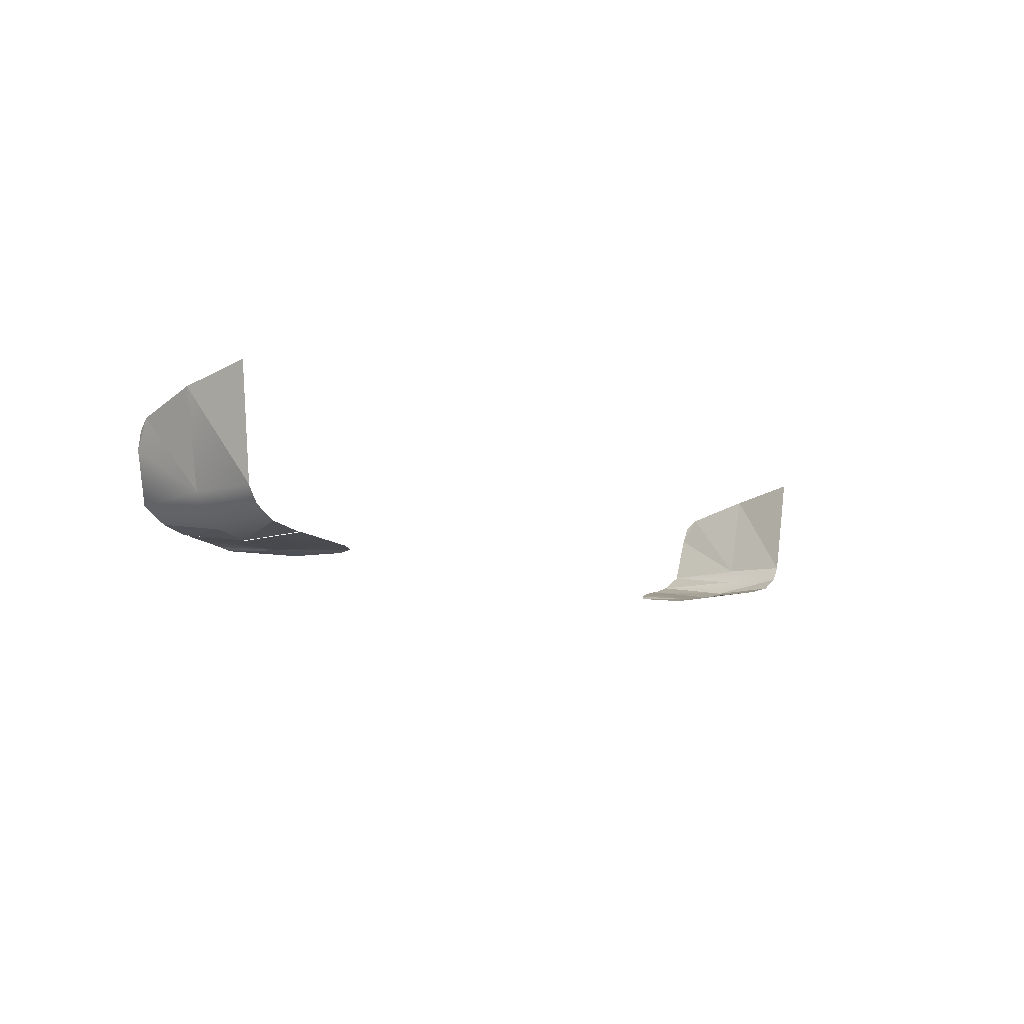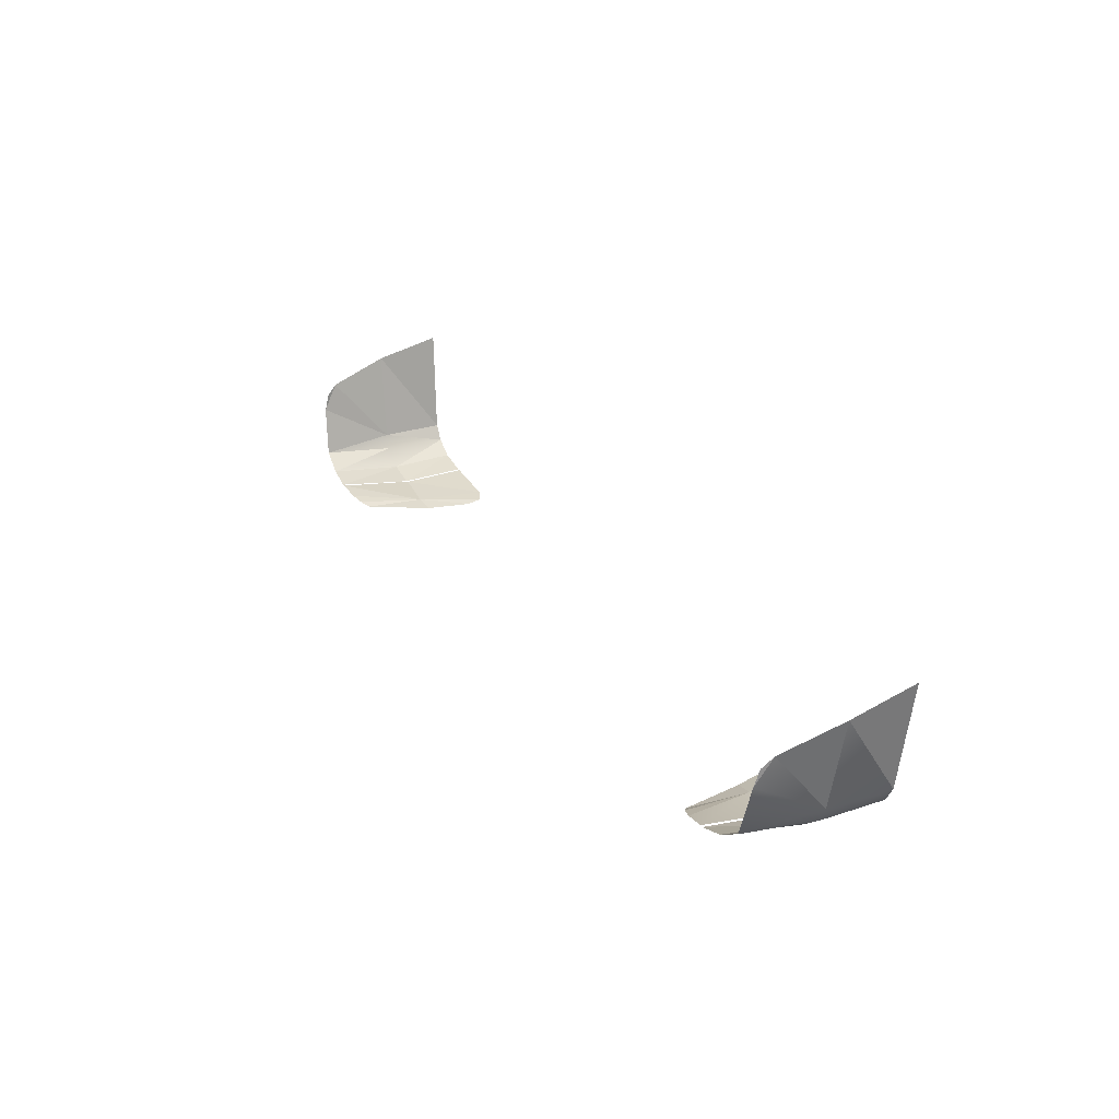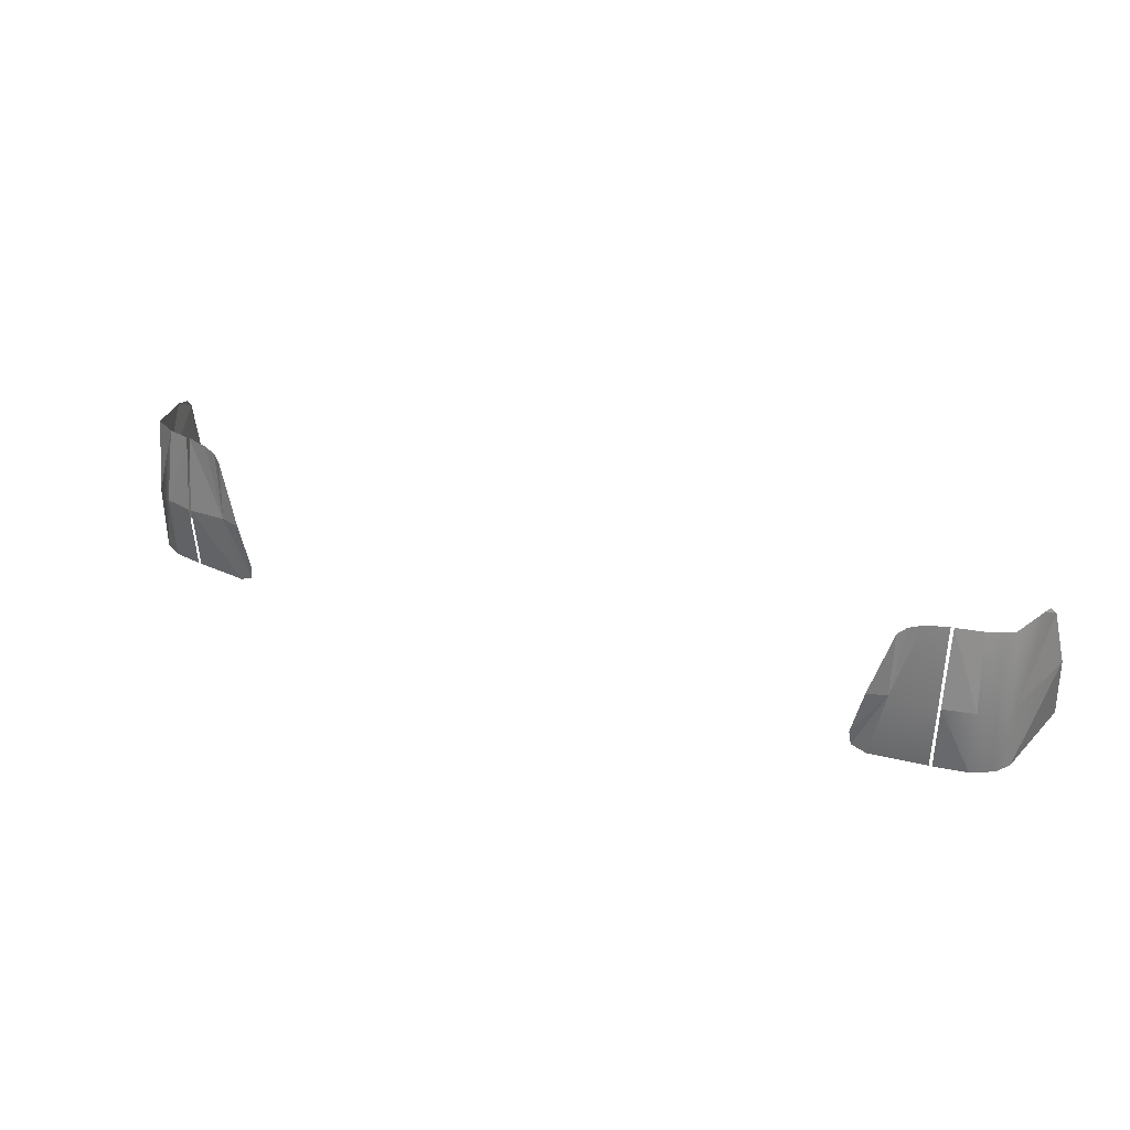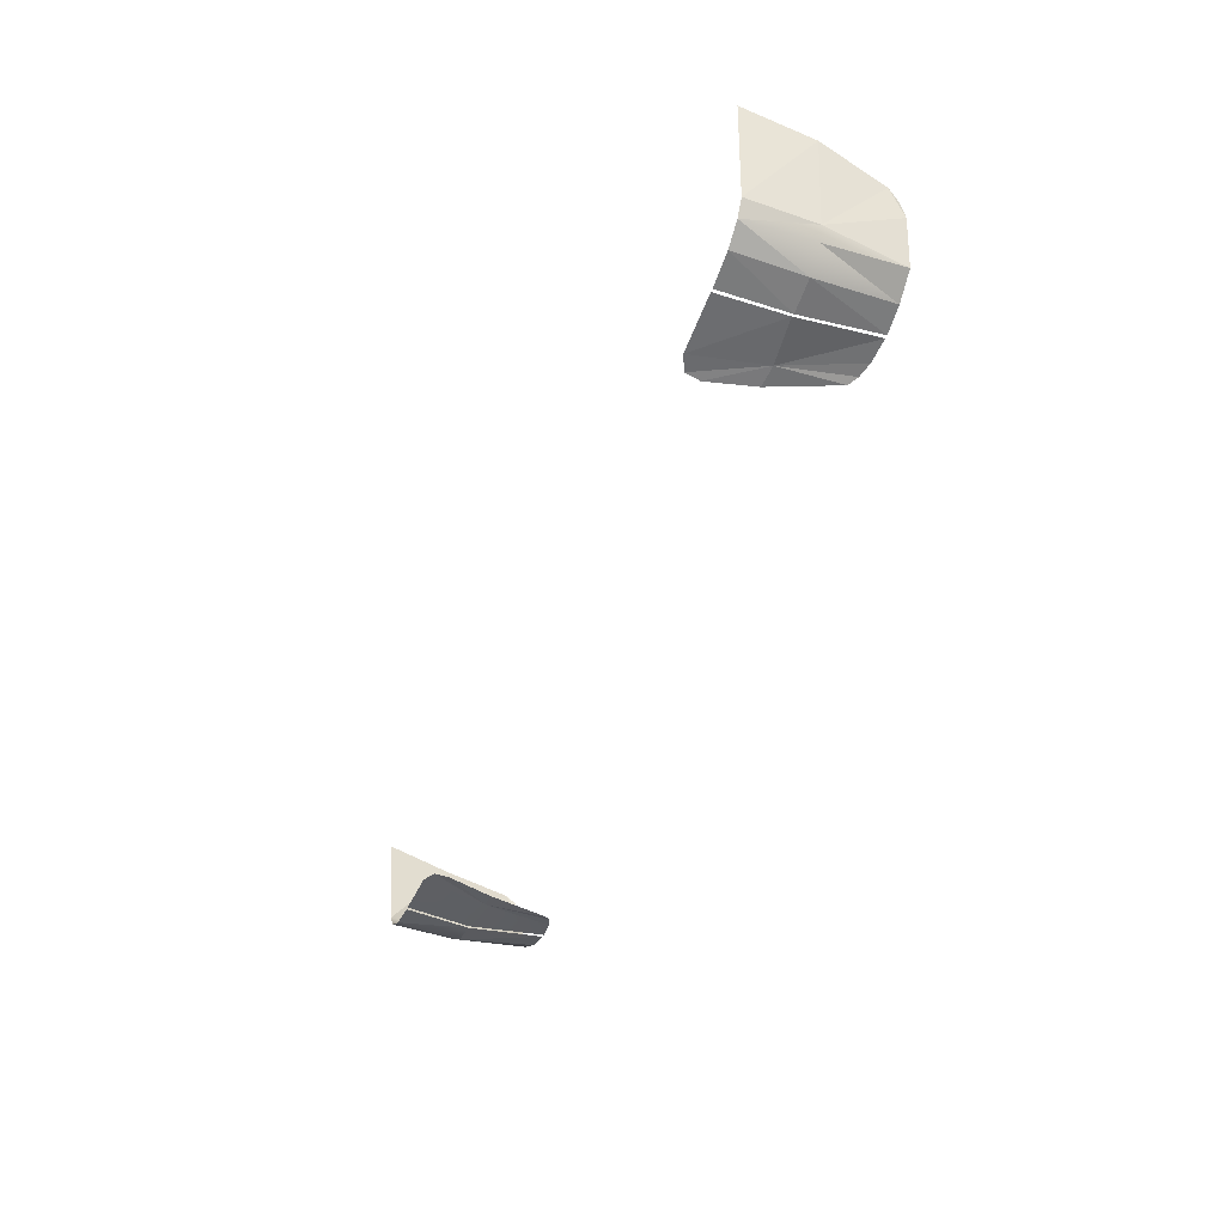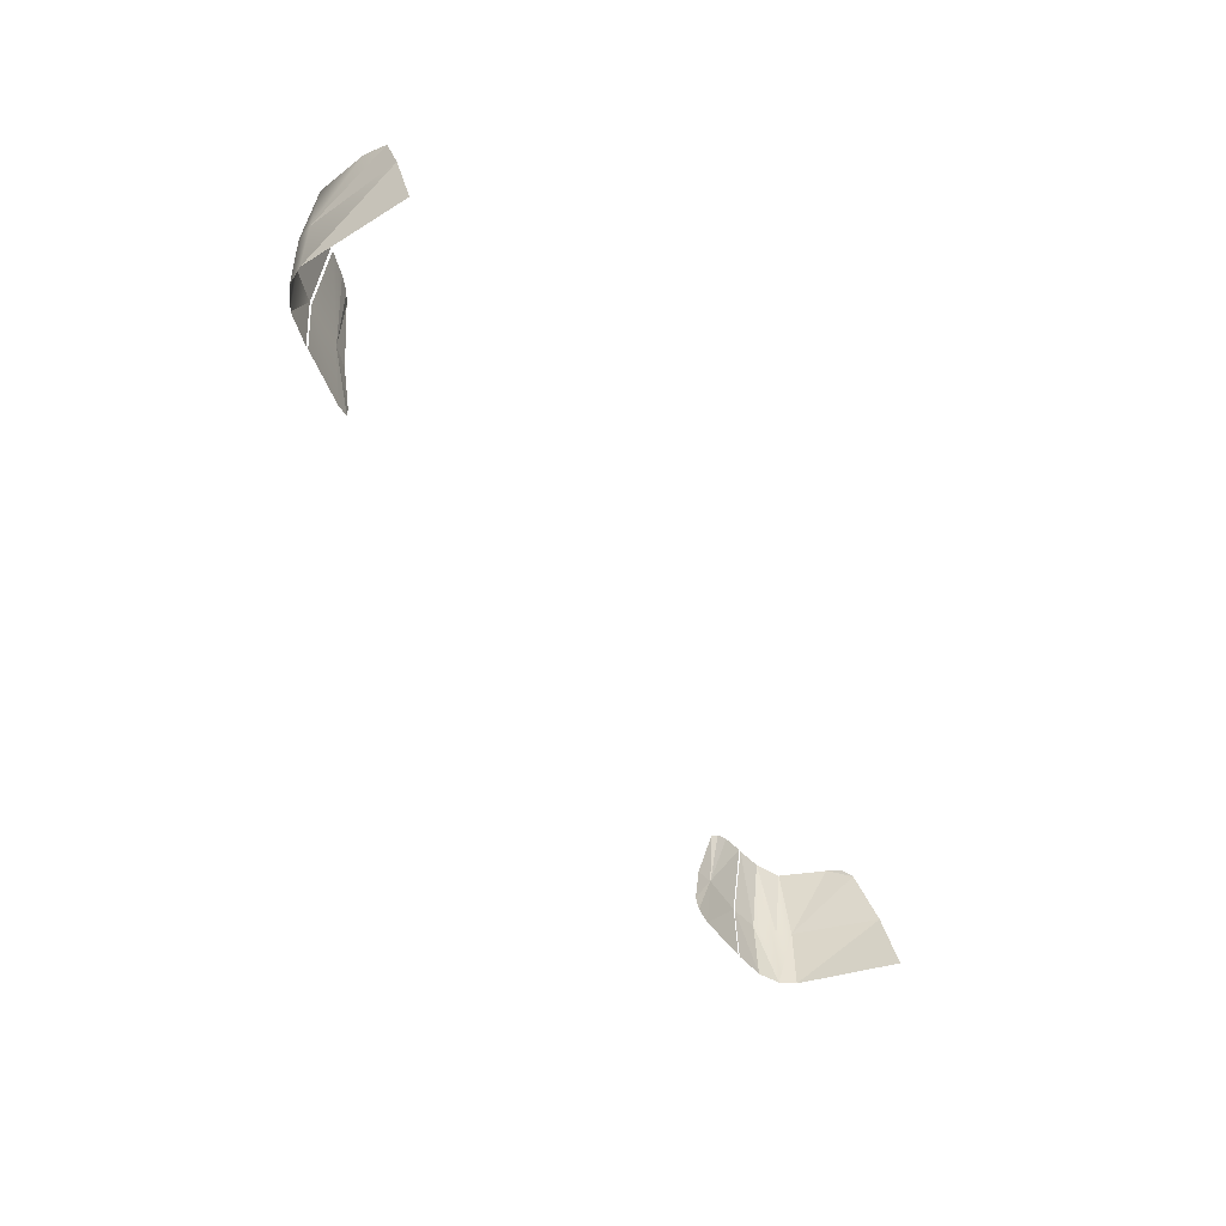
<metadata>
{"format":"obj","ext":"obj","renderer":"f3d","projection":"perspective","resolution":1024,"background":"white","views":[{"elev":-7.4,"azim":-52.7,"up":"+Z"},{"elev":25.3,"azim":-117.2,"up":"+Z"},{"elev":31.0,"azim":-153.6,"up":"+Y"},{"elev":-46.3,"azim":69.4,"up":"+Z"},{"elev":-50.9,"azim":-62.7,"up":"+Y"}]}
</metadata>
<code>
v  -2.238 -0.2905 -6.836
v  -2.256 0.0779 -6.855
v  -1.922 -0.2898 -6.875
v  -2.006 0.0994 -6.881
v  -2.255 0.5283 -6.796
v  -2.128 0.5155 -6.822
v  -1.894 0.0874 -6.904
v  -1.827 -0.1699 -6.898
v  -1.838 -0.2531 -6.887
v  -2.054 0.4916 -6.842
v  -2.01 0.4549 -6.864
v  2.256 0.0779 -6.855
v  2.238 -0.2905 -6.836
v  1.922 -0.2898 -6.875
v  2.006 0.0994 -6.883
v  2.255 0.5283 -6.796
v  2.128 0.5155 -6.822
v  1.894 0.0874 -6.904
v  1.827 -0.1699 -6.898
v  1.838 -0.2531 -6.887
v  2.054 0.4916 -6.842
v  2.01 0.4549 -6.864
v  2.564 0.0789 -6.726
v  2.553 0.5152 -6.675
v  2.601 0.0761 -6.644
v  2.607 -0.2954 -6.641
v  2.553 -0.2954 -6.729
v  2.415 0.5229 -6.757
v  2.443 0.0817 -6.816
v  2.437 -0.2926 -6.799
v  2.27 0.0817 -6.856
v  2.273 0.5285 -6.796
v  2.256 -0.2897 -6.836
v  2.652 0.4069 -6.246
v  2.7 0.0563 -6.133
v  2.624 0.4939 -6.398
v  2.632 0.467 -6.305
v  2.689 -0.3208 -6.043
v  -2.553 0.5152 -6.675
v  -2.564 0.0789 -6.726
v  -2.601 0.0761 -6.644
v  -2.607 -0.2954 -6.641
v  -2.553 -0.2954 -6.729
v  -2.415 0.5229 -6.757
v  -2.443 0.0817 -6.816
v  -2.437 -0.2926 -6.799
v  -2.27 0.0817 -6.856
v  -2.273 0.5285 -6.796
v  -2.256 -0.2897 -6.836
v  -2.7 0.0563 -6.133
v  -2.652 0.4069 -6.246
v  -2.624 0.4939 -6.398
v  -2.632 0.467 -6.305
v  -2.689 -0.3208 -6.043
o lincoln_navigator
g lincoln_navigator
f 1 2 3
f 3 2 4
f 2 5 4
f 4 5 6
f 4 7 8
f 8 9 4
f 9 3 4
f 4 6 10
f 7 4 11
f 10 11 4
f 12 13 14
f 12 14 15
f 16 12 15
f 16 15 17
f 18 15 19
f 20 19 15
f 14 20 15
f 17 15 21
f 15 18 22
f 22 21 15
f 23 24 25
f 25 26 27
f 27 23 25
f 28 24 23
f 23 29 28
f 29 23 27
f 27 30 29
f 29 31 32
f 32 28 29
f 31 29 30
f 30 33 31
f 34 35 25
f 25 24 36
f 34 25 36
f 34 36 37
f 35 38 26
f 26 25 35
f 39 40 41
f 42 41 43
f 40 43 41
f 39 44 40
f 45 40 44
f 40 45 43
f 46 43 45
f 47 45 48
f 44 48 45
f 45 47 46
f 49 46 47
f 50 51 41
f 39 41 52
f 41 51 52
f 52 51 53
f 54 50 42
f 41 42 50

</code>
